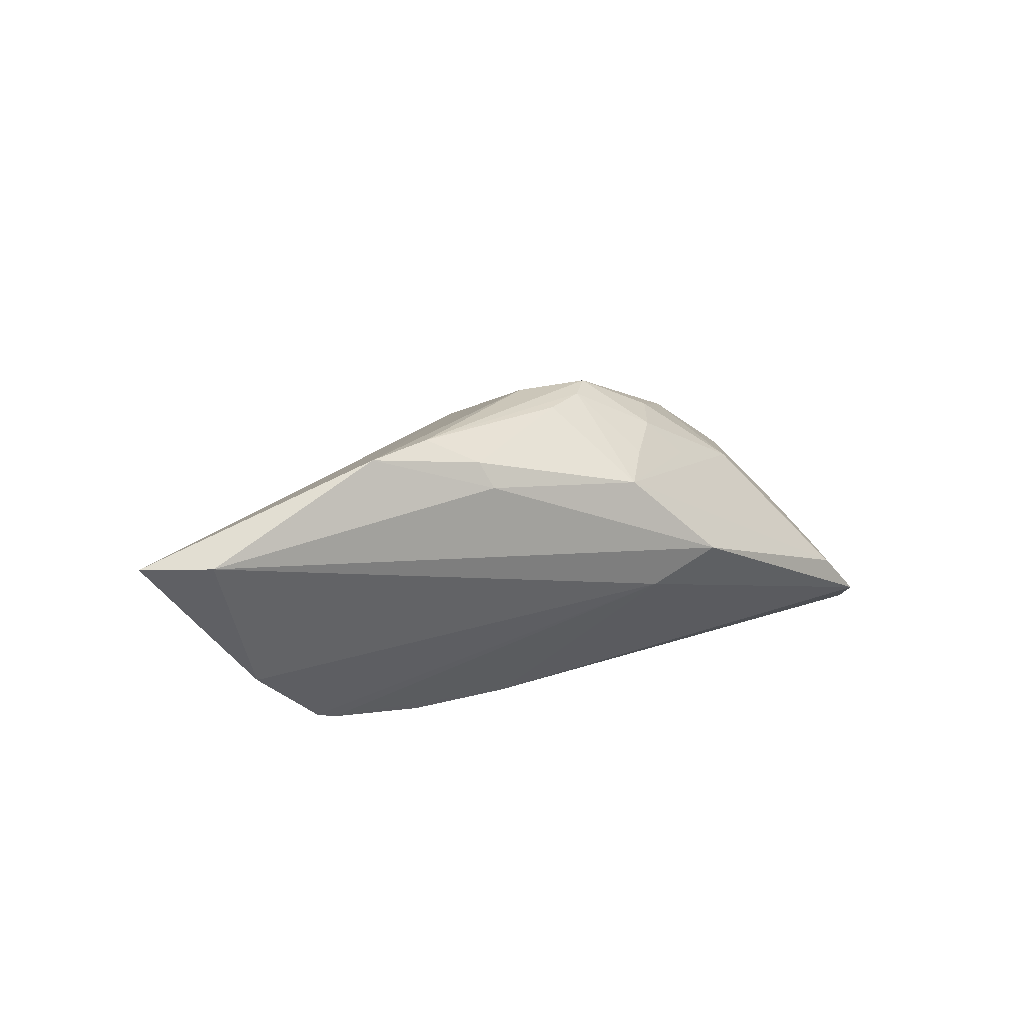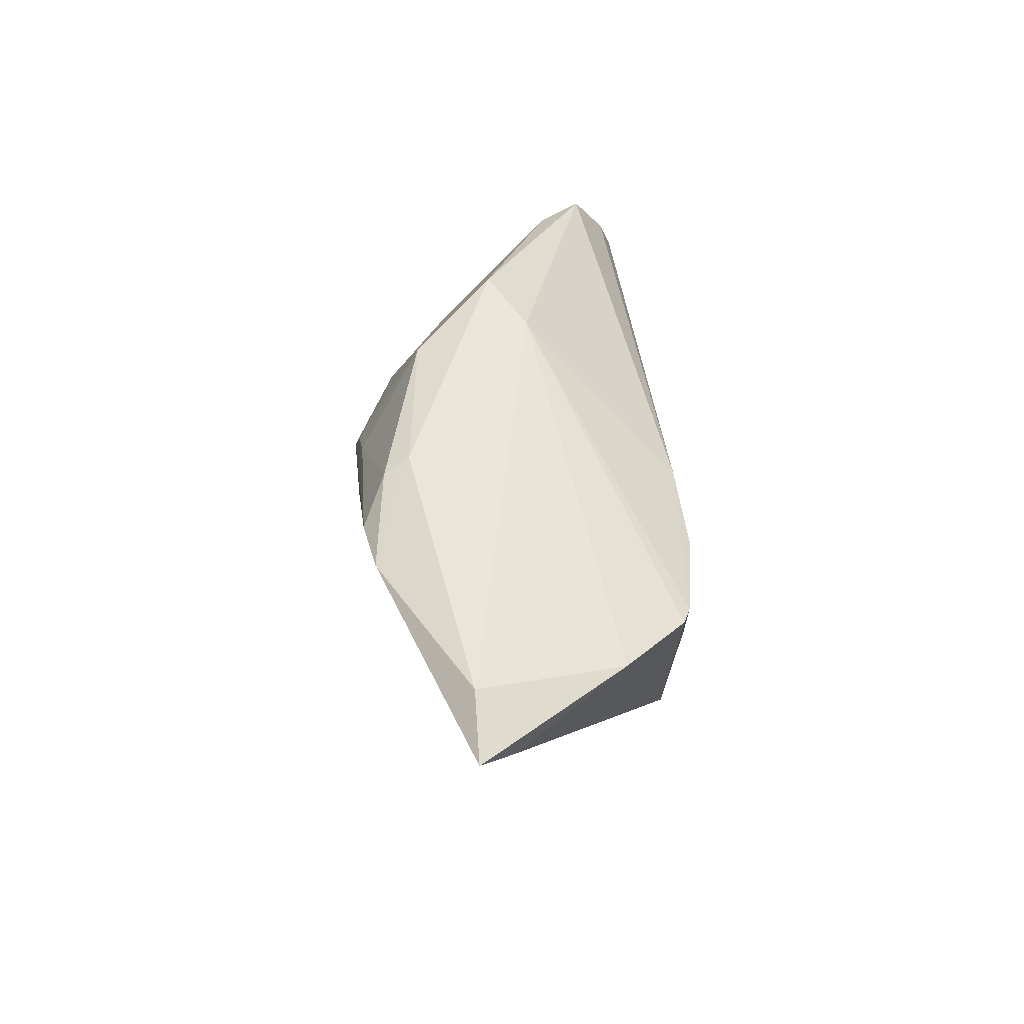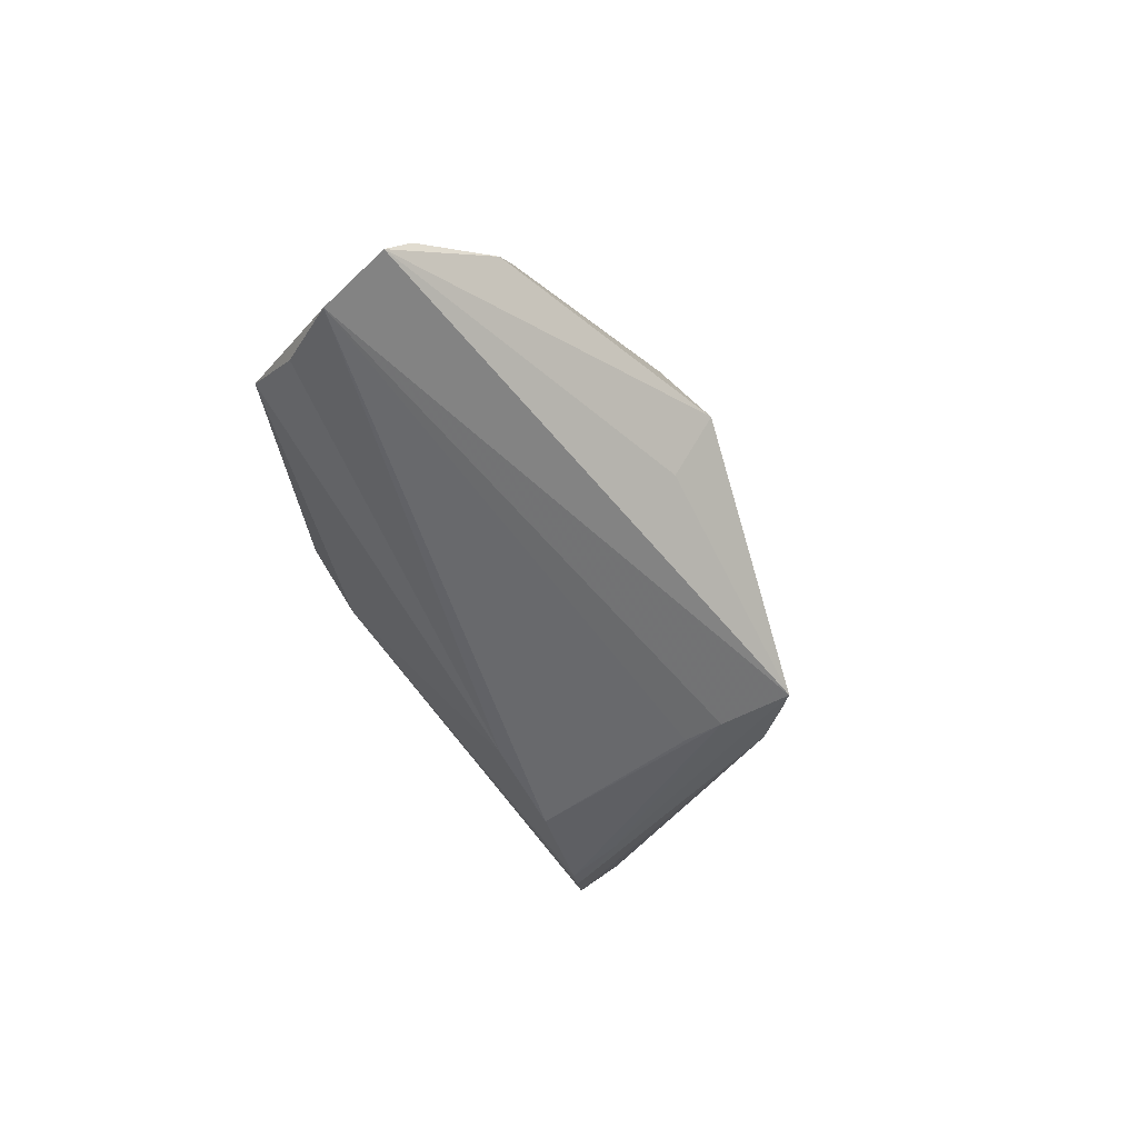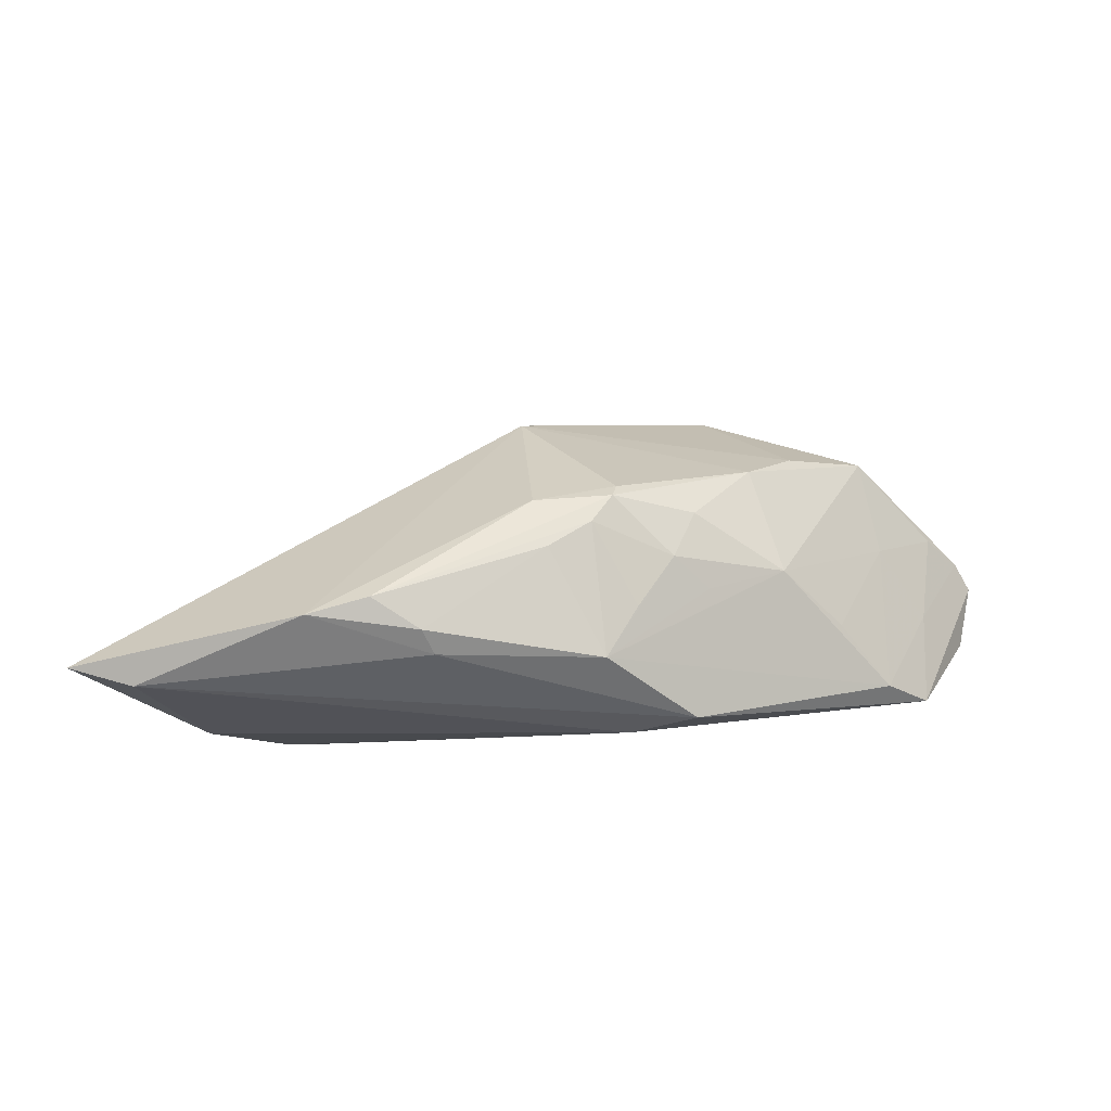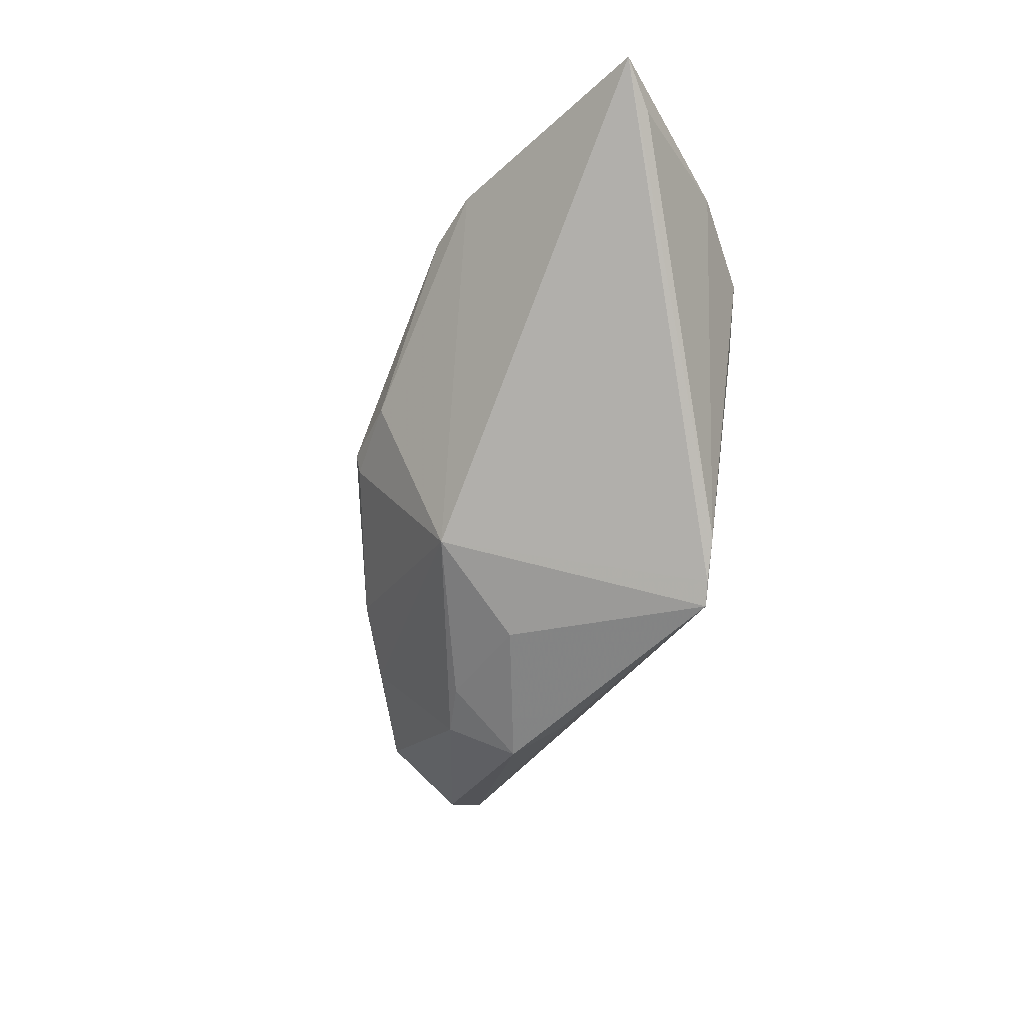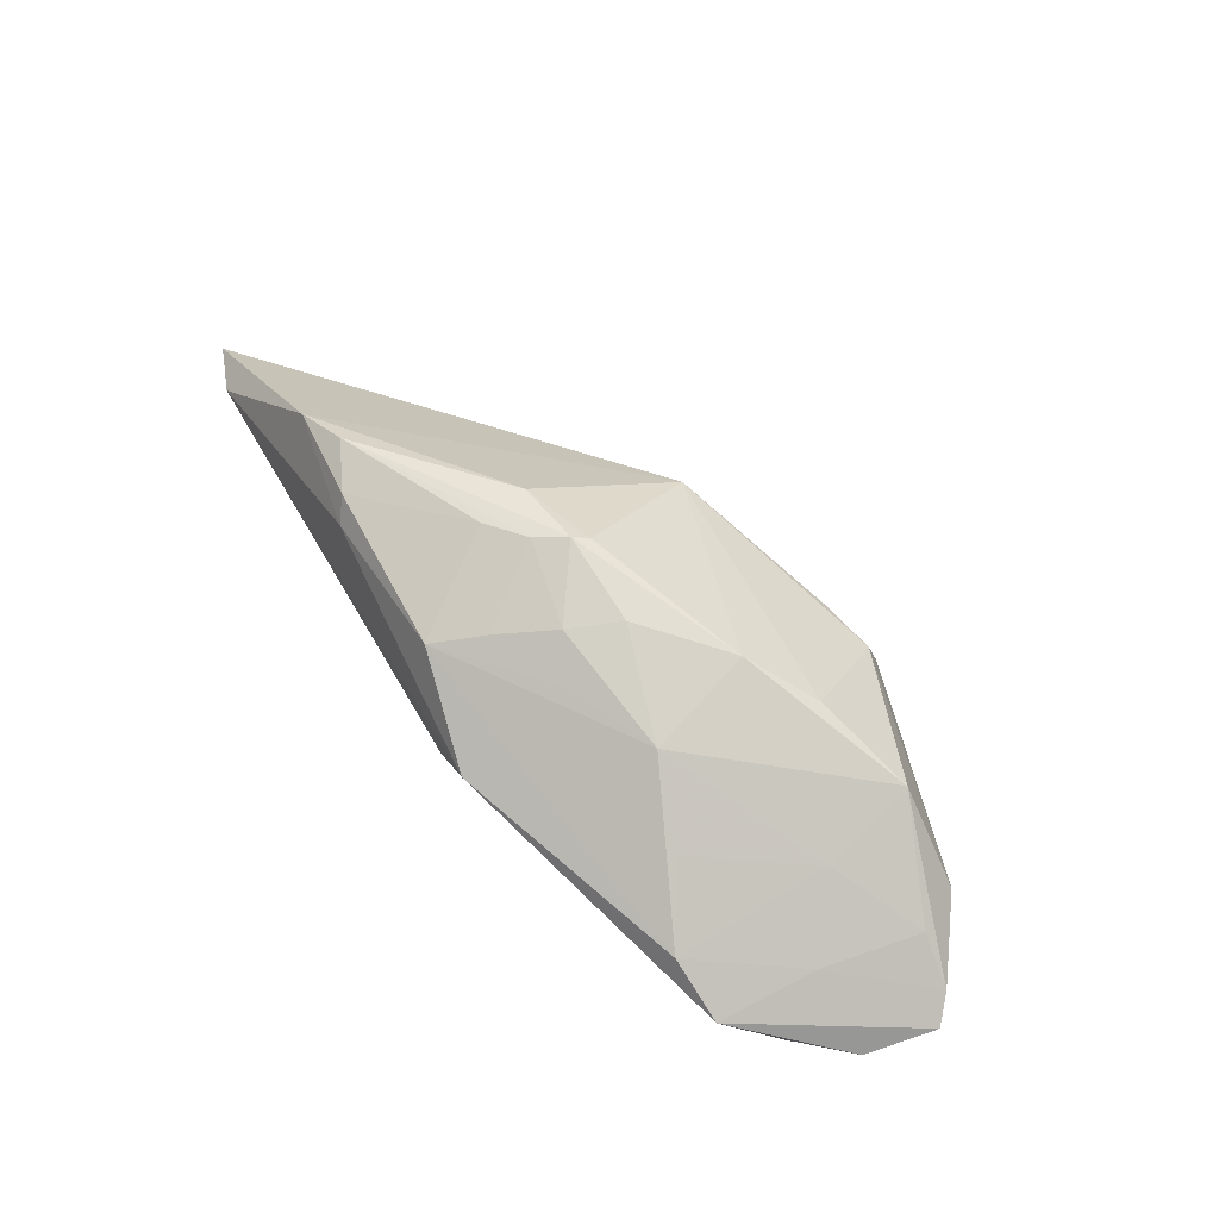
<metadata>
{"format":"obj","ext":"obj","renderer":"f3d","projection":"perspective","resolution":1024,"background":"white","views":[{"elev":19.3,"azim":156.4,"up":"+Z"},{"elev":48.1,"azim":84.6,"up":"+Y"},{"elev":-52.9,"azim":-61.9,"up":"+Z"},{"elev":48.8,"azim":179.3,"up":"+Z"},{"elev":-40.1,"azim":67.2,"up":"+Y"},{"elev":43.9,"azim":-118.7,"up":"+Z"}]}
</metadata>
<code>
v 0.02967 0.009285 -0.01815
v 0.004168 -0.01195 0.01154
v -0.03555 0.01152 -0.000511
v -0.01821 0.0148 0.01064
v -0.01661 0.007057 0.01561
v -0.04714 -0.01678 -0.01019
v 0.01559 -0.01233 -0.0203
v -0.05727 -0.009217 -0.01854
v -0.04211 0.01517 -0.008274
v -0.005596 0.02573 0.01145
v 0.02182 -0.01527 -0.01792
v -0.007163 0.006253 0.01956
v 0.03445 0.01712 -0.01696
v -0.004083 0.0119 0.01969
v -0.04783 0.0133 -0.01399
v 0.01585 -0.007439 -0.0203
v -0.01368 -0.02113 0.002303
v -0.02016 -0.0228 0.0005184
v -0.05517 -0.0008215 -0.0203
v -0.01656 0.02714 0.001524
v -0.02412 -0.002978 0.01208
v -0.02787 0.009525 0.007658
v 0.05338 0.02065 0.004532
v -0.01388 0.01326 0.0149
v 0.03198 0.01636 -0.01801
v -0.006611 0.008363 0.0203
v 0.01551 0.02566 0.01675
v 0.01408 0.02683 0.01365
v -0.009427 0.01962 0.01329
v -0.01524 -0.02174 -0.0138
v -0.03019 -0.009383 0.007397
v 0.02133 0.02304 0.01958
v 0.007277 0.01337 -0.02003
v -0.05051 0.006561 -0.01816
v 0.04924 0.02714 0.008628
v 0.04316 0.02116 -0.00887
v -0.01627 -0.02714 -0.007057
v 0.02879 0.0247 0.01844
v -0.04033 -0.01436 0.001126
v -0.008784 0.02614 -0.002673
v -0.04864 0.001441 -0.01135
v -0.0507 -0.01086 -0.01024
v 0.01574 -0.02122 -0.01966
v -0.0552 -0.01113 -0.01546
v 0.001072 0.0154 0.01933
v 0.01988 0.01393 -0.02018
v -0.0009193 -0.01993 -8.637e-05
v 0.05727 0.02448 0.008837
v 0.01804 -0.01915 -0.01886
v 0.002803 0.008995 0.02018
v -0.04248 -0.003395 -0.00357
f 48 38 2
f 35 38 48
f 8 43 30
f 30 37 8
f 43 37 30
f 47 43 2
f 47 37 43
f 38 35 28
f 28 35 20
f 19 43 8
f 10 28 20
f 36 35 48
f 8 37 6
f 18 6 37
f 39 6 18
f 22 39 21
f 38 28 27
f 28 10 27
f 43 19 7
f 19 16 7
f 15 19 8
f 40 15 20
f 20 35 40
f 35 36 40
f 23 36 48
f 36 23 11
f 11 23 48
f 8 6 44
f 44 15 8
f 44 6 39
f 39 42 44
f 2 18 17
f 17 18 37
f 17 47 2
f 37 47 17
f 39 18 31
f 31 21 39
f 31 18 2
f 2 21 31
f 12 21 2
f 12 26 21
f 50 2 38
f 50 12 2
f 26 12 50
f 38 27 32
f 32 50 38
f 26 50 32
f 45 27 10
f 45 32 27
f 51 42 39
f 51 39 22
f 22 3 51
f 33 40 25
f 15 40 33
f 20 15 9
f 9 51 3
f 9 3 22
f 9 10 20
f 22 10 9
f 25 40 13
f 13 40 36
f 36 11 13
f 49 11 48
f 43 11 49
f 48 2 49
f 2 43 49
f 41 44 42
f 15 44 41
f 41 9 15
f 42 51 41
f 51 9 41
f 4 10 22
f 22 24 4
f 4 24 10
f 10 24 29
f 26 24 5
f 21 26 5
f 5 24 22
f 22 21 5
f 14 45 10
f 10 29 14
f 26 32 14
f 32 45 14
f 14 24 26
f 14 29 24
f 19 15 34
f 34 33 19
f 15 33 34
f 46 16 19
f 19 33 46
f 46 33 25
f 25 7 46
f 46 7 16
f 25 13 1
f 1 13 11
f 1 11 43
f 43 7 1
f 1 7 25

</code>
